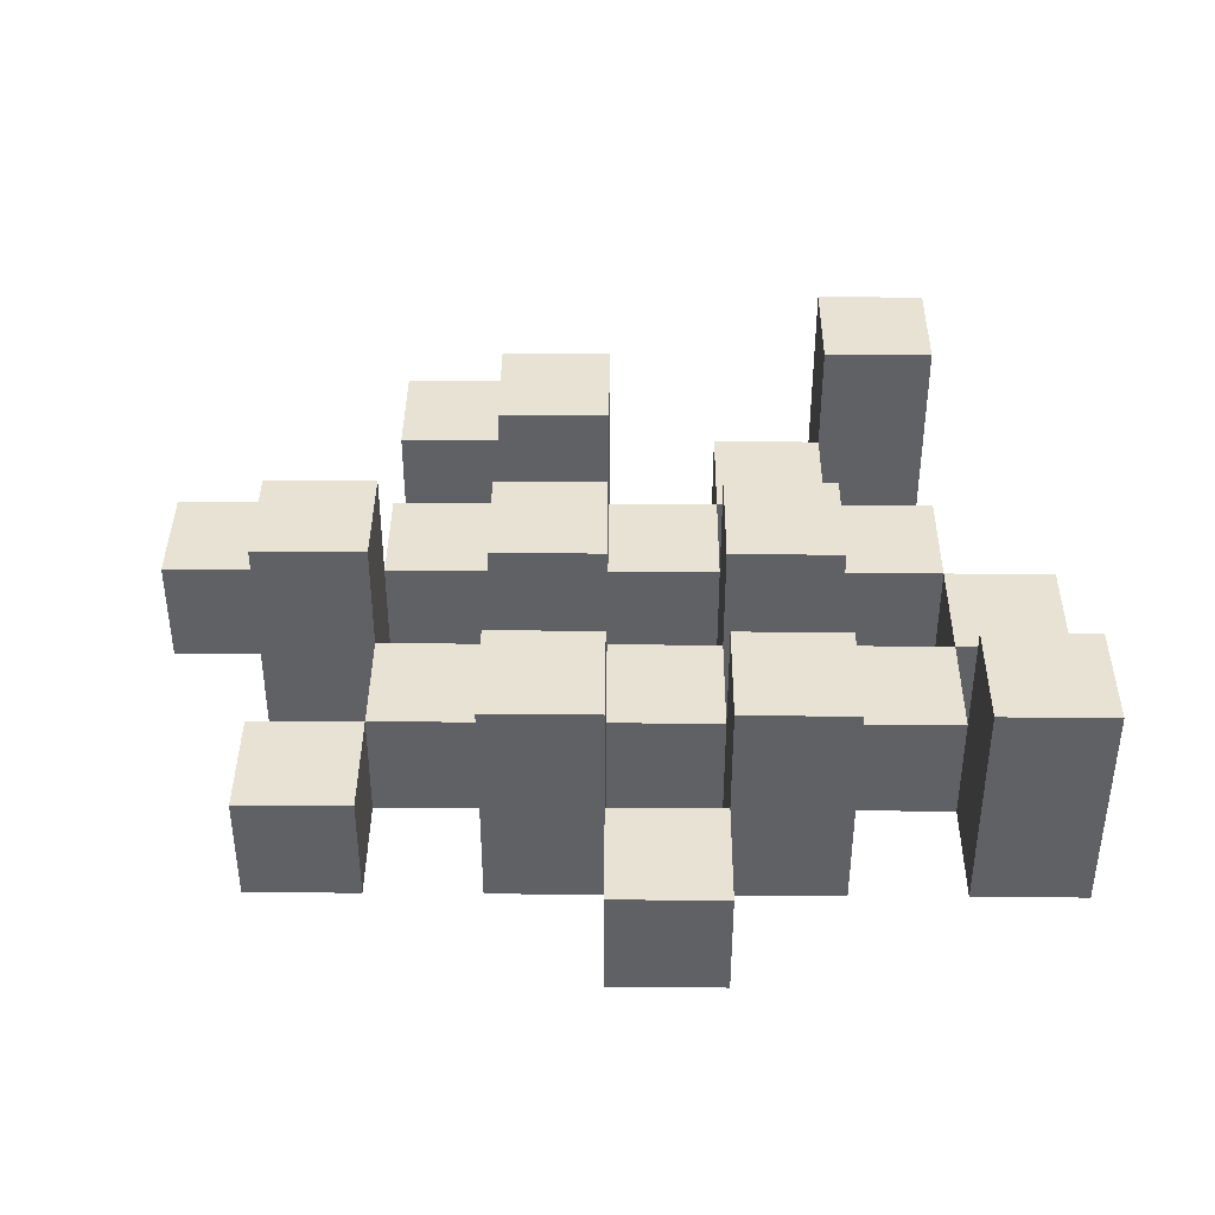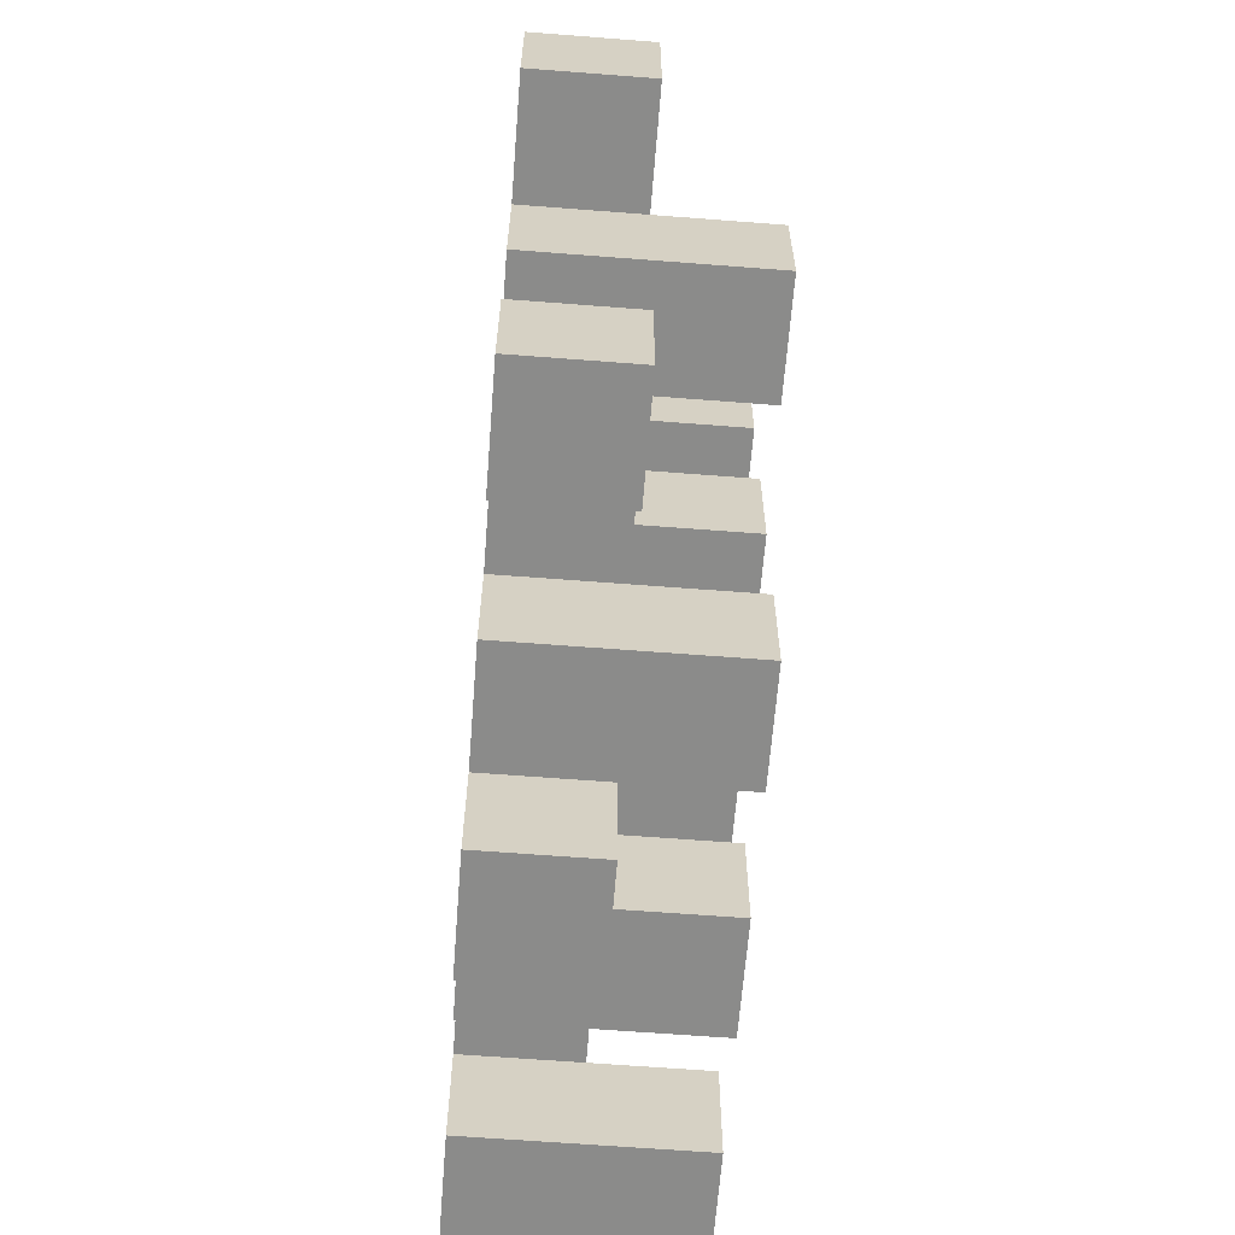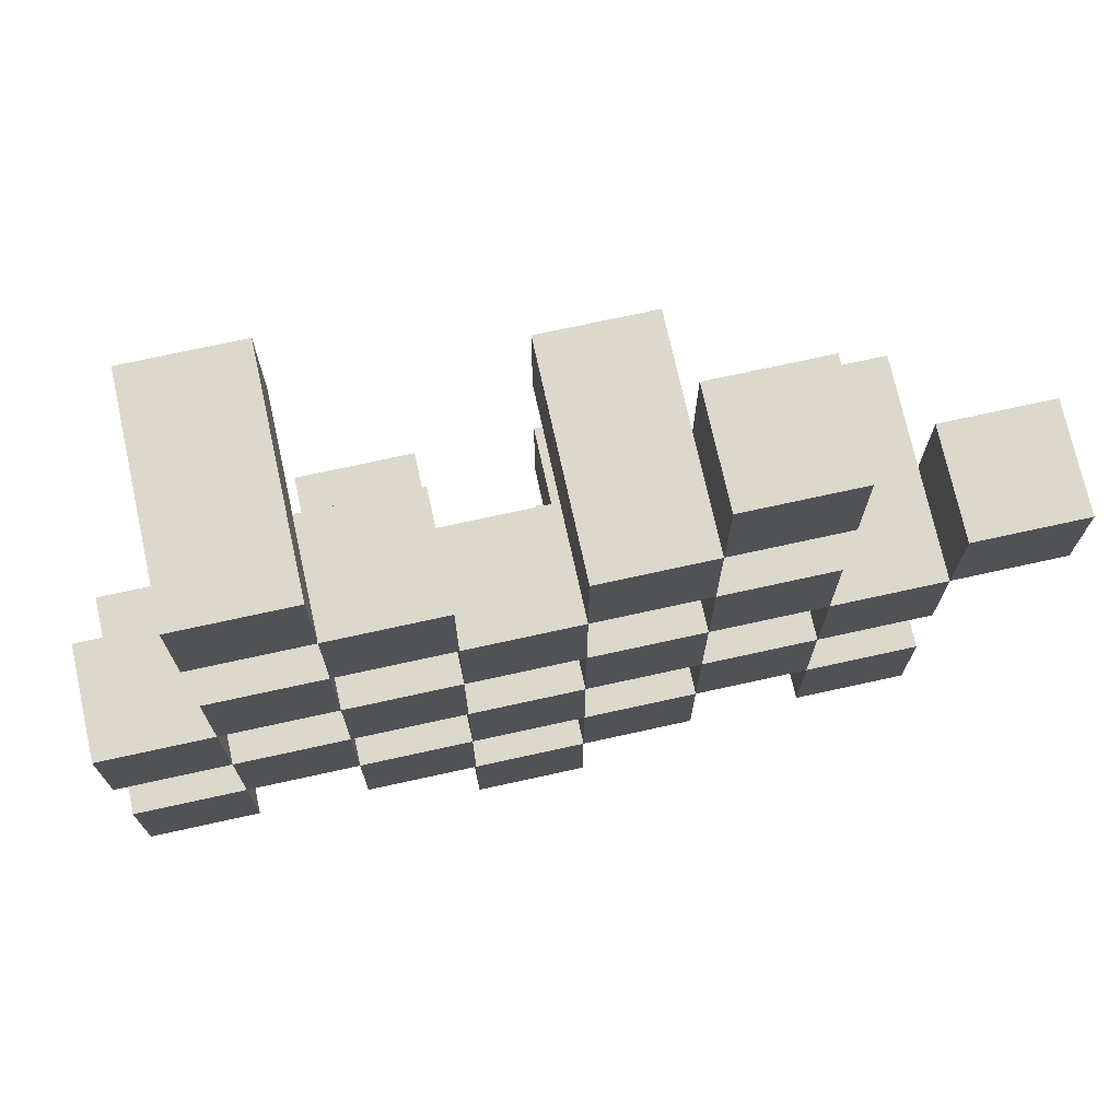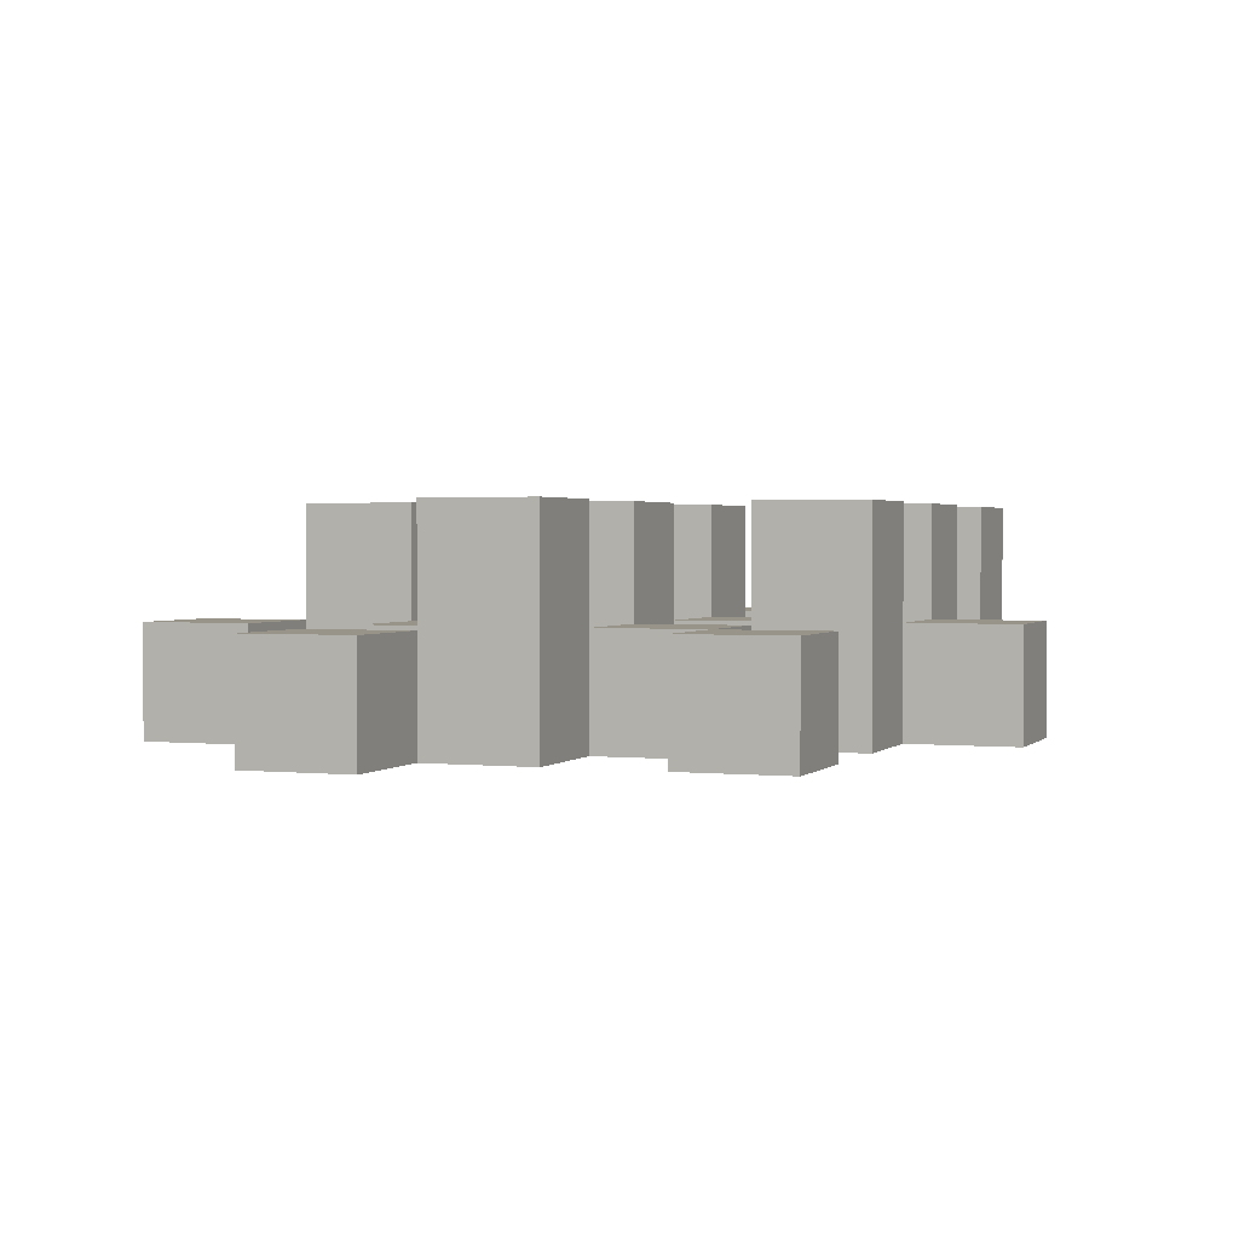
<metadata>
{"format":"obj","ext":"obj","renderer":"f3d","projection":"perspective","resolution":1024,"background":"white","views":[{"elev":39.7,"azim":-179.5,"up":"+Y"},{"elev":-63.7,"azim":85.5,"up":"+Z"},{"elev":72.7,"azim":-12.4,"up":"+Z"},{"elev":1.8,"azim":110.6,"up":"+Y"}]}
</metadata>
<code>
o
v 22.8 0.9 2.4
v 22.8 0.9 2.3
v 22.8 0.9 2.2
v 22.8 0.9 2.1
v 22.8 1 2.4
v 22.8 1 2.3
v 22.8 1.1 2.2
v 22.8 1.1 2.1
v 22.9 0.9 2.7
v 22.9 0.9 2.6
v 22.9 0.9 2.5
v 22.9 0.9 2.4
v 22.9 0.9 2.3
v 22.9 0.9 2.2
v 22.9 1 2.5
v 22.9 1 2.4
v 22.9 1 2.3
v 22.9 1 2.2
v 22.9 1.1 2.7
v 22.9 1.1 2.6
v 23 0.9 2.6
v 23 0.9 2.5
v 23 0.9 2.4
v 23 0.9 2.3
v 23 0.9 2.2
v 23 0.9 2.1
v 23 1 2.6
v 23 1 2.5
v 23 1 2.4
v 23 1 2.3
v 23 1 2.2
v 23 1.1 2.4
v 23 1.1 2.3
v 23 1.1 2.2
v 23 1.1 2.1
v 23.1 0.9 2.5
v 23.1 0.9 2.4
v 23.1 0.9 2.3
v 23.1 0.9 2.2
v 23.1 0.9 2.1
v 23.1 0.9 2
v 23.1 1 2.5
v 23.1 1 2.4
v 23.1 1 2.3
v 23.1 1 2.2
v 23.1 1 2.1
v 23.1 1 2
v 23.2 0.9 2.6
v 23.2 0.9 2.5
v 23.2 0.9 2.4
v 23.2 0.9 2.3
v 23.2 0.9 2.2
v 23.2 0.9 2.1
v 23.2 1 2.5
v 23.2 1 2.4
v 23.2 1 2.3
v 23.2 1 2.2
v 23.2 1 2.1
v 23.2 1.1 2.6
v 23.2 1.1 2.5
v 23.2 1.1 2.4
v 23.2 1.1 2.3
v 23.2 1.1 2.2
v 23.2 1.1 2.1
v 23.3 0.9 2.7
v 23.3 0.9 2.6
v 23.3 0.9 2.5
v 23.3 0.9 2.4
v 23.3 0.9 2.3
v 23.3 0.9 2.2
v 23.3 1 2.7
v 23.3 1 2.6
v 23.3 1 2.5
v 23.3 1 2.4
v 23.3 1 2.3
v 23.3 1 2.2
v 23.4 0.9 2.4
v 23.4 0.9 2.3
v 23.4 0.9 2.2
v 23.4 0.9 2.1
v 23.4 1 2.4
v 23.4 1 2.3
v 23.4 1 2.2
v 23.4 1 2.1
v 23.4 1.1 2.4
v 23.4 1.1 2.3
v 23.5 0.9 2.5
v 23.5 0.9 2.4
v 23.5 1 2.5
v 23.5 1 2.4
v 22.9 0.9 2.4
v 22.9 0.9 2.3
v 22.9 0.9 2.2
v 22.9 0.9 2.1
v 22.9 1 2.4
v 22.9 1 2.3
v 22.9 1 2.2
v 22.9 1.1 2.2
v 22.9 1.1 2.1
v 23 0.9 2.7
v 23 0.9 2.6
v 23 0.9 2.5
v 23 0.9 2.4
v 23 0.9 2.3
v 23 0.9 2.2
v 23 1 2.6
v 23 1 2.5
v 23 1 2.4
v 23 1 2.3
v 23 1 2.2
v 23 1.1 2.7
v 23 1.1 2.6
v 23.1 0.9 2.6
v 23.1 0.9 2.5
v 23.1 0.9 2.4
v 23.1 0.9 2.3
v 23.1 0.9 2.2
v 23.1 0.9 2.1
v 23.1 1 2.6
v 23.1 1 2.5
v 23.1 1 2.4
v 23.1 1 2.3
v 23.1 1 2.2
v 23.1 1 2.1
v 23.1 1.1 2.4
v 23.1 1.1 2.3
v 23.1 1.1 2.2
v 23.1 1.1 2.1
v 23.2 0.9 2.5
v 23.2 0.9 2.4
v 23.2 0.9 2.3
v 23.2 0.9 2.2
v 23.2 0.9 2.1
v 23.2 0.9 2
v 23.2 1 2.5
v 23.2 1 2.4
v 23.2 1 2.3
v 23.2 1 2.2
v 23.2 1 2.1
v 23.2 1 2
v 23.3 0.9 2.6
v 23.3 0.9 2.5
v 23.3 0.9 2.4
v 23.3 0.9 2.3
v 23.3 0.9 2.2
v 23.3 0.9 2.1
v 23.3 1 2.6
v 23.3 1 2.5
v 23.3 1 2.4
v 23.3 1 2.3
v 23.3 1 2.2
v 23.3 1.1 2.6
v 23.3 1.1 2.5
v 23.3 1.1 2.4
v 23.3 1.1 2.3
v 23.3 1.1 2.2
v 23.3 1.1 2.1
v 23.4 0.9 2.7
v 23.4 0.9 2.6
v 23.4 0.9 2.5
v 23.4 0.9 2.4
v 23.4 0.9 2.3
v 23.4 0.9 2.2
v 23.4 1 2.7
v 23.4 1 2.6
v 23.4 1 2.5
v 23.4 1 2.4
v 23.4 1 2.3
v 23.4 1 2.2
v 23.5 0.9 2.4
v 23.5 0.9 2.3
v 23.5 0.9 2.2
v 23.5 0.9 2.1
v 23.5 1 2.4
v 23.5 1 2.2
v 23.5 1 2.1
v 23.5 1.1 2.4
v 23.5 1.1 2.3
v 23.6 0.9 2.5
v 23.6 0.9 2.4
v 23.6 1 2.5
v 23.6 1 2.4
v 22.9 0.9 2.7
v 22.9 1.1 2.7
v 23 0.9 2.7
v 23 1.1 2.7
v 23.3 0.9 2.7
v 23.3 1 2.7
v 23.4 0.9 2.7
v 23.4 1 2.7
v 23 0.9 2.6
v 23 1 2.6
v 23.1 0.9 2.6
v 23.1 1 2.6
v 23.2 0.9 2.6
v 23.2 1.1 2.6
v 23.3 0.9 2.6
v 23.3 1 2.6
v 23.3 1.1 2.6
v 22.9 0.9 2.5
v 22.9 1 2.5
v 23 0.9 2.5
v 23 1 2.5
v 23.1 0.9 2.5
v 23.1 1 2.5
v 23.2 0.9 2.5
v 23.2 1 2.5
v 23.3 0.9 2.5
v 23.3 1 2.5
v 23.4 0.9 2.5
v 23.4 1 2.5
v 23.5 0.9 2.5
v 23.5 1 2.5
v 23.6 0.9 2.5
v 23.6 1 2.5
v 22.8 0.9 2.4
v 22.8 1 2.4
v 22.9 0.9 2.4
v 22.9 1 2.4
v 23 0.9 2.4
v 23 1 2.4
v 23 1.1 2.4
v 23.1 0.9 2.4
v 23.1 1 2.4
v 23.1 1.1 2.4
v 23.2 0.9 2.4
v 23.2 1 2.4
v 23.2 1.1 2.4
v 23.3 0.9 2.4
v 23.3 1 2.4
v 23.3 1.1 2.4
v 23.4 0.9 2.4
v 23.4 1 2.4
v 23.4 1.1 2.4
v 23.5 0.9 2.4
v 23.5 1 2.4
v 23.5 1.1 2.4
v 22.9 0.9 2.3
v 22.9 1 2.3
v 23 0.9 2.3
v 23 1 2.3
v 23.1 0.9 2.3
v 23.1 1 2.3
v 23.2 0.9 2.3
v 23.2 1 2.3
v 23.3 0.9 2.3
v 23.3 1 2.3
v 23.4 0.9 2.3
v 23.4 1 2.3
v 22.8 0.9 2.2
v 22.8 1.1 2.2
v 22.9 0.9 2.2
v 22.9 1 2.2
v 22.9 1.1 2.2
v 23 0.9 2.2
v 23 1 2.2
v 23 1.1 2.2
v 23.1 0.9 2.2
v 23.1 1 2.2
v 23.1 1.1 2.2
v 23.2 0.9 2.2
v 23.2 1 2.2
v 23.2 1.1 2.2
v 23.3 0.9 2.2
v 23.3 1 2.2
v 23.3 1.1 2.2
v 23.4 0.9 2.2
v 23.4 1 2.2
v 23.5 0.9 2.2
v 23.5 1 2.2
v 23.1 0.9 2.1
v 23.1 1 2.1
v 23.2 0.9 2.1
v 23.2 1 2.1
v 22.9 0.9 2.6
v 22.9 1.1 2.6
v 23 0.9 2.6
v 23 1 2.6
v 23 1.1 2.6
v 23.3 0.9 2.6
v 23.3 1 2.6
v 23.4 0.9 2.6
v 23.4 1 2.6
v 23 0.9 2.5
v 23 1 2.5
v 23.1 0.9 2.5
v 23.1 1 2.5
v 23.2 0.9 2.5
v 23.2 1 2.5
v 23.2 1.1 2.5
v 23.3 0.9 2.5
v 23.3 1 2.5
v 23.3 1.1 2.5
v 22.9 0.9 2.4
v 22.9 1 2.4
v 23 0.9 2.4
v 23 1 2.4
v 23.1 0.9 2.4
v 23.1 1 2.4
v 23.2 0.9 2.4
v 23.2 1 2.4
v 23.3 0.9 2.4
v 23.3 1 2.4
v 23.4 0.9 2.4
v 23.4 1 2.4
v 23.5 0.9 2.4
v 23.5 1 2.4
v 23.6 0.9 2.4
v 23.6 1 2.4
v 22.8 0.9 2.3
v 22.8 1 2.3
v 22.9 0.9 2.3
v 22.9 1 2.3
v 23 0.9 2.3
v 23 1 2.3
v 23 1.1 2.3
v 23.1 0.9 2.3
v 23.1 1 2.3
v 23.1 1.1 2.3
v 23.2 0.9 2.3
v 23.2 1 2.3
v 23.2 1.1 2.3
v 23.3 0.9 2.3
v 23.3 1 2.3
v 23.3 1.1 2.3
v 23.4 0.9 2.3
v 23.4 1 2.3
v 23.4 1.1 2.3
v 23.5 0.9 2.3
v 23.5 1.1 2.3
v 22.9 0.9 2.2
v 22.9 1 2.2
v 23 0.9 2.2
v 23 1 2.2
v 23.1 0.9 2.2
v 23.1 1 2.2
v 23.2 0.9 2.2
v 23.2 1 2.2
v 23.3 0.9 2.2
v 23.3 1 2.2
v 23.4 0.9 2.2
v 23.4 1 2.2
v 22.8 0.9 2.1
v 22.8 1.1 2.1
v 22.9 0.9 2.1
v 22.9 1.1 2.1
v 23 0.9 2.1
v 23 1.1 2.1
v 23.1 0.9 2.1
v 23.1 1 2.1
v 23.1 1.1 2.1
v 23.2 0.9 2.1
v 23.2 1 2.1
v 23.2 1.1 2.1
v 23.3 0.9 2.1
v 23.3 1.1 2.1
v 23.4 0.9 2.1
v 23.4 1 2.1
v 23.5 0.9 2.1
v 23.5 1 2.1
v 23.1 0.9 2
v 23.1 1 2
v 23.2 0.9 2
v 23.2 1 2
v 22.9 0.9 2.7
v 23 0.9 2.7
v 23.3 0.9 2.7
v 23.4 0.9 2.7
v 22.9 0.9 2.6
v 23 0.9 2.6
v 23.1 0.9 2.6
v 23.2 0.9 2.6
v 23.3 0.9 2.6
v 23.4 0.9 2.6
v 22.9 0.9 2.5
v 23 0.9 2.5
v 23.1 0.9 2.5
v 23.2 0.9 2.5
v 23.3 0.9 2.5
v 23.4 0.9 2.5
v 23.5 0.9 2.5
v 23.6 0.9 2.5
v 22.8 0.9 2.4
v 22.9 0.9 2.4
v 23 0.9 2.4
v 23.1 0.9 2.4
v 23.2 0.9 2.4
v 23.3 0.9 2.4
v 23.4 0.9 2.4
v 23.5 0.9 2.4
v 23.6 0.9 2.4
v 22.8 0.9 2.3
v 22.9 0.9 2.3
v 23 0.9 2.3
v 23.1 0.9 2.3
v 23.2 0.9 2.3
v 23.3 0.9 2.3
v 23.4 0.9 2.3
v 23.5 0.9 2.3
v 22.8 0.9 2.2
v 22.9 0.9 2.2
v 23 0.9 2.2
v 23.1 0.9 2.2
v 23.2 0.9 2.2
v 23.3 0.9 2.2
v 23.4 0.9 2.2
v 23.5 0.9 2.2
v 22.8 0.9 2.1
v 22.9 0.9 2.1
v 23 0.9 2.1
v 23.1 0.9 2.1
v 23.2 0.9 2.1
v 23.3 0.9 2.1
v 23.4 0.9 2.1
v 23.5 0.9 2.1
v 23.1 0.9 2
v 23.2 0.9 2
v 23.3 1 2.7
v 23.4 1 2.7
v 23 1 2.6
v 23.1 1 2.6
v 23.3 1 2.6
v 23.4 1 2.6
v 22.9 1 2.5
v 23 1 2.5
v 23.1 1 2.5
v 23.2 1 2.5
v 23.3 1 2.5
v 23.4 1 2.5
v 23.5 1 2.5
v 23.6 1 2.5
v 22.8 1 2.4
v 22.9 1 2.4
v 23 1 2.4
v 23.1 1 2.4
v 23.2 1 2.4
v 23.3 1 2.4
v 23.4 1 2.4
v 23.5 1 2.4
v 23.6 1 2.4
v 22.8 1 2.3
v 22.9 1 2.3
v 23 1 2.3
v 23.1 1 2.3
v 23.2 1 2.3
v 23.3 1 2.3
v 23.4 1 2.3
v 22.9 1 2.2
v 23 1 2.2
v 23.1 1 2.2
v 23.2 1 2.2
v 23.3 1 2.2
v 23.4 1 2.2
v 23.5 1 2.2
v 23.1 1 2.1
v 23.2 1 2.1
v 23.4 1 2.1
v 23.5 1 2.1
v 23.1 1 2
v 23.2 1 2
v 22.9 1.1 2.7
v 23 1.1 2.7
v 22.9 1.1 2.6
v 23 1.1 2.6
v 23.2 1.1 2.6
v 23.3 1.1 2.6
v 23.2 1.1 2.5
v 23.3 1.1 2.5
v 23 1.1 2.4
v 23.1 1.1 2.4
v 23.2 1.1 2.4
v 23.3 1.1 2.4
v 23.4 1.1 2.4
v 23.5 1.1 2.4
v 23 1.1 2.3
v 23.1 1.1 2.3
v 23.2 1.1 2.3
v 23.3 1.1 2.3
v 23.4 1.1 2.3
v 23.5 1.1 2.3
v 22.8 1.1 2.2
v 22.9 1.1 2.2
v 23 1.1 2.2
v 23.1 1.1 2.2
v 23.2 1.1 2.2
v 23.3 1.1 2.2
v 22.8 1.1 2.1
v 22.9 1.1 2.1
v 23 1.1 2.1
v 23.1 1.1 2.1
v 23.2 1.1 2.1
v 23.3 1.1 2.1
f 5 2 1
f 6 2 5
f 7 4 3
f 8 4 7
f 15 12 11
f 16 12 15
f 17 14 13
f 18 14 17
f 19 10 9
f 20 10 19
f 27 22 21
f 28 22 27
f 29 24 23
f 30 24 29
f 31 26 25
f 32 30 29
f 33 30 32
f 34 26 31
f 35 26 34
f 42 37 36
f 43 37 42
f 44 39 38
f 45 39 44
f 46 41 40
f 47 41 46
f 54 49 48
f 55 51 50
f 56 51 55
f 57 53 52
f 58 53 57
f 59 54 48
f 60 54 59
f 61 56 55
f 62 56 61
f 63 58 57
f 64 58 63
f 71 66 65
f 72 66 71
f 73 68 67
f 74 68 73
f 75 70 69
f 76 70 75
f 81 78 77
f 82 78 81
f 83 80 79
f 84 80 83
f 85 82 81
f 86 82 85
f 89 88 87
f 90 88 89
f 91 92 95
f 95 92 96
f 93 94 97
f 97 94 98
f 98 94 99
f 100 101 106
f 102 103 107
f 107 103 108
f 104 105 109
f 109 105 110
f 100 106 111
f 111 106 112
f 113 114 119
f 119 114 120
f 115 116 121
f 121 116 122
f 117 118 123
f 123 118 124
f 121 122 125
f 125 122 126
f 123 124 127
f 127 124 128
f 129 130 135
f 135 130 136
f 131 132 137
f 137 132 138
f 133 134 139
f 139 134 140
f 141 142 147
f 147 142 148
f 143 144 149
f 149 144 150
f 145 146 151
f 147 148 152
f 152 148 153
f 149 150 154
f 154 150 155
f 151 146 156
f 156 146 157
f 158 159 164
f 164 159 165
f 160 161 166
f 166 161 167
f 162 163 168
f 168 163 169
f 170 171 174
f 172 173 175
f 175 173 176
f 174 171 177
f 177 171 178
f 179 180 181
f 181 180 182
f 185 184 183
f 186 184 185
f 189 188 187
f 190 188 189
f 193 192 191
f 194 192 193
f 197 196 195
f 198 196 197
f 199 196 198
f 202 201 200
f 203 201 202
f 206 205 204
f 207 205 206
f 210 209 208
f 211 209 210
f 214 213 212
f 215 213 214
f 218 217 216
f 219 217 218
f 223 221 220
f 223 222 221
f 224 222 223
f 225 222 224
f 229 227 226
f 229 228 227
f 230 228 229
f 231 228 230
f 235 233 232
f 235 234 233
f 236 234 235
f 237 234 236
f 240 239 238
f 241 239 240
f 244 243 242
f 245 243 244
f 248 247 246
f 249 247 248
f 252 251 250
f 253 251 252
f 254 251 253
f 258 256 255
f 258 257 256
f 259 257 258
f 260 257 259
f 264 262 261
f 264 263 262
f 265 263 264
f 266 263 265
f 269 268 267
f 270 268 269
f 273 272 271
f 274 272 273
f 275 276 277
f 277 276 278
f 278 276 279
f 280 281 282
f 282 281 283
f 284 285 286
f 286 285 287
f 288 289 291
f 289 290 291
f 291 290 292
f 292 290 293
f 294 295 296
f 296 295 297
f 298 299 300
f 300 299 301
f 302 303 304
f 304 303 305
f 306 307 308
f 308 307 309
f 310 311 312
f 312 311 313
f 314 315 317
f 315 316 317
f 317 316 318
f 318 316 319
f 320 321 323
f 321 322 323
f 323 322 324
f 324 322 325
f 326 327 329
f 327 328 329
f 329 328 330
f 331 332 333
f 333 332 334
f 335 336 337
f 337 336 338
f 339 340 341
f 341 340 342
f 343 344 345
f 345 344 346
f 347 348 349
f 349 348 350
f 350 348 351
f 352 353 355
f 353 354 355
f 355 354 356
f 357 358 359
f 359 358 360
f 361 362 363
f 363 362 364
f 369 366 365
f 370 366 369
f 373 368 367
f 374 368 373
f 376 371 370
f 377 371 376
f 378 373 372
f 379 373 378
f 384 376 375
f 385 376 384
f 386 378 377
f 387 378 386
f 388 380 379
f 389 380 388
f 390 382 381
f 391 382 390
f 392 384 383
f 393 384 392
f 394 386 385
f 395 386 394
f 396 388 387
f 397 388 396
f 398 390 389
f 399 390 398
f 401 394 393
f 402 394 401
f 403 396 395
f 404 396 403
f 405 398 397
f 406 398 405
f 408 401 400
f 409 401 408
f 410 403 402
f 411 403 410
f 412 405 404
f 413 405 412
f 414 407 406
f 415 407 414
f 416 412 411
f 417 412 416
f 418 419 422
f 422 419 423
f 420 421 425
f 425 421 426
f 424 425 433
f 433 425 434
f 426 427 435
f 435 427 436
f 428 429 437
f 437 429 438
f 430 431 439
f 439 431 440
f 432 433 441
f 441 433 442
f 442 443 448
f 448 443 449
f 444 445 450
f 450 445 451
f 446 447 452
f 452 447 453
f 453 454 457
f 457 454 458
f 455 456 459
f 459 456 460
f 461 462 463
f 463 462 464
f 465 466 467
f 467 466 468
f 469 470 475
f 475 470 476
f 471 472 477
f 477 472 478
f 473 474 479
f 479 474 480
f 481 482 487
f 487 482 488
f 483 484 489
f 489 484 490
f 485 486 491
f 491 486 492

</code>
